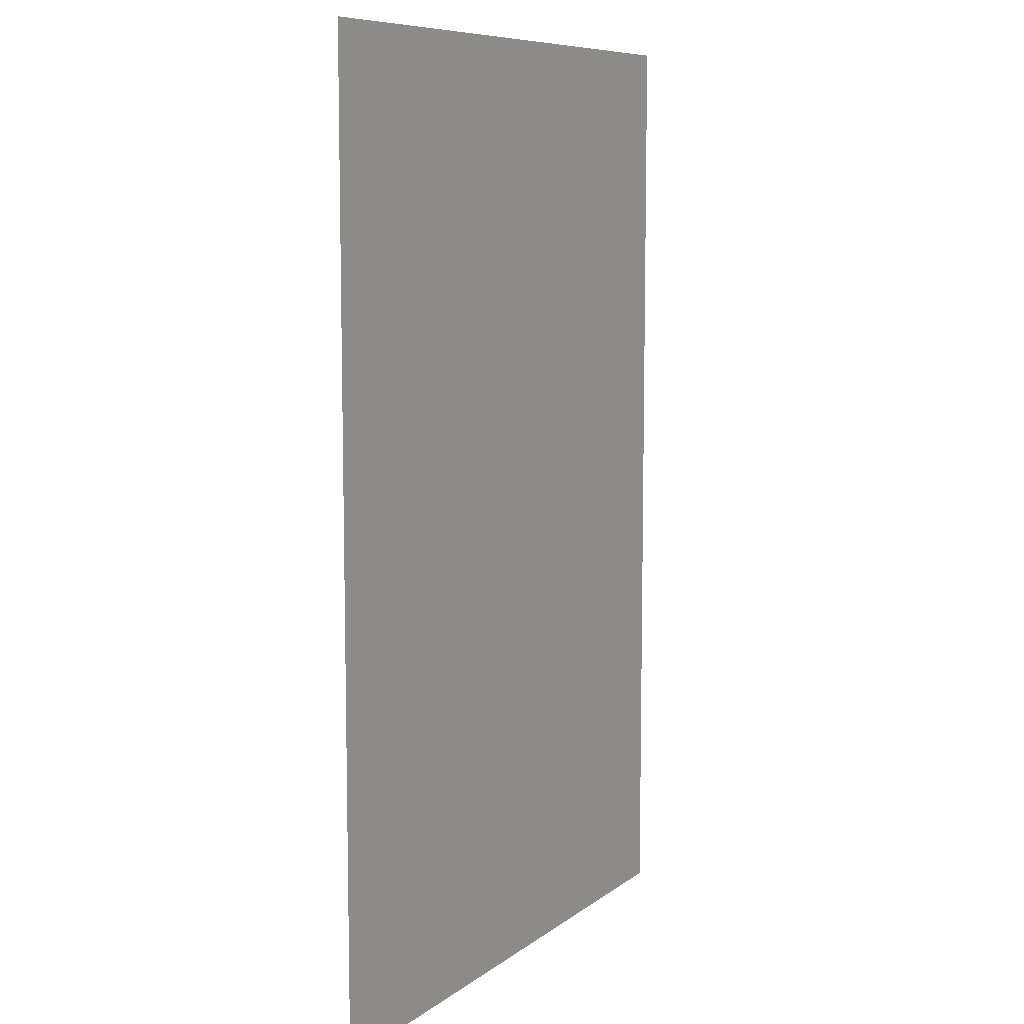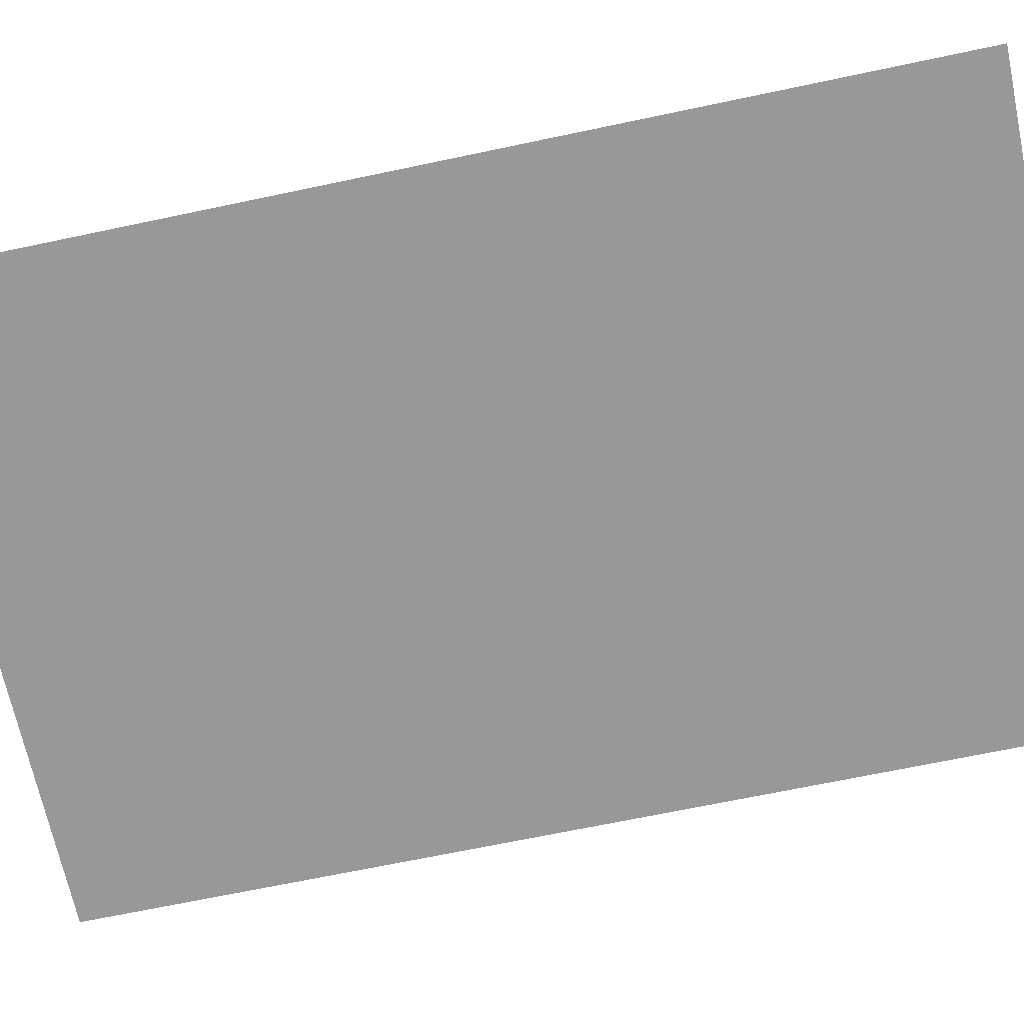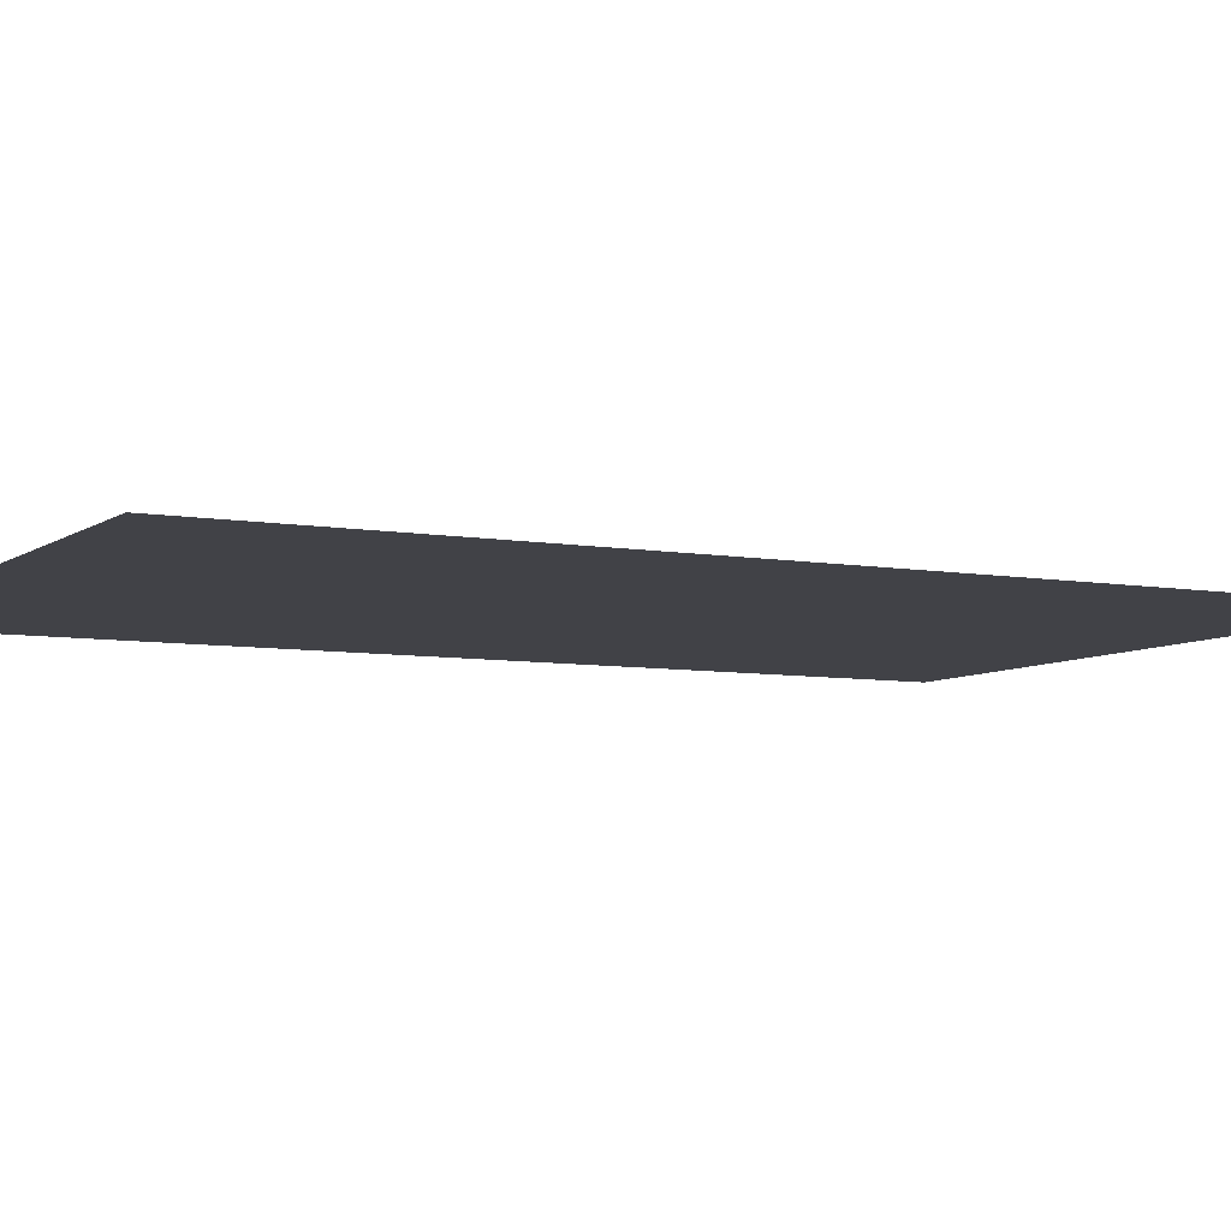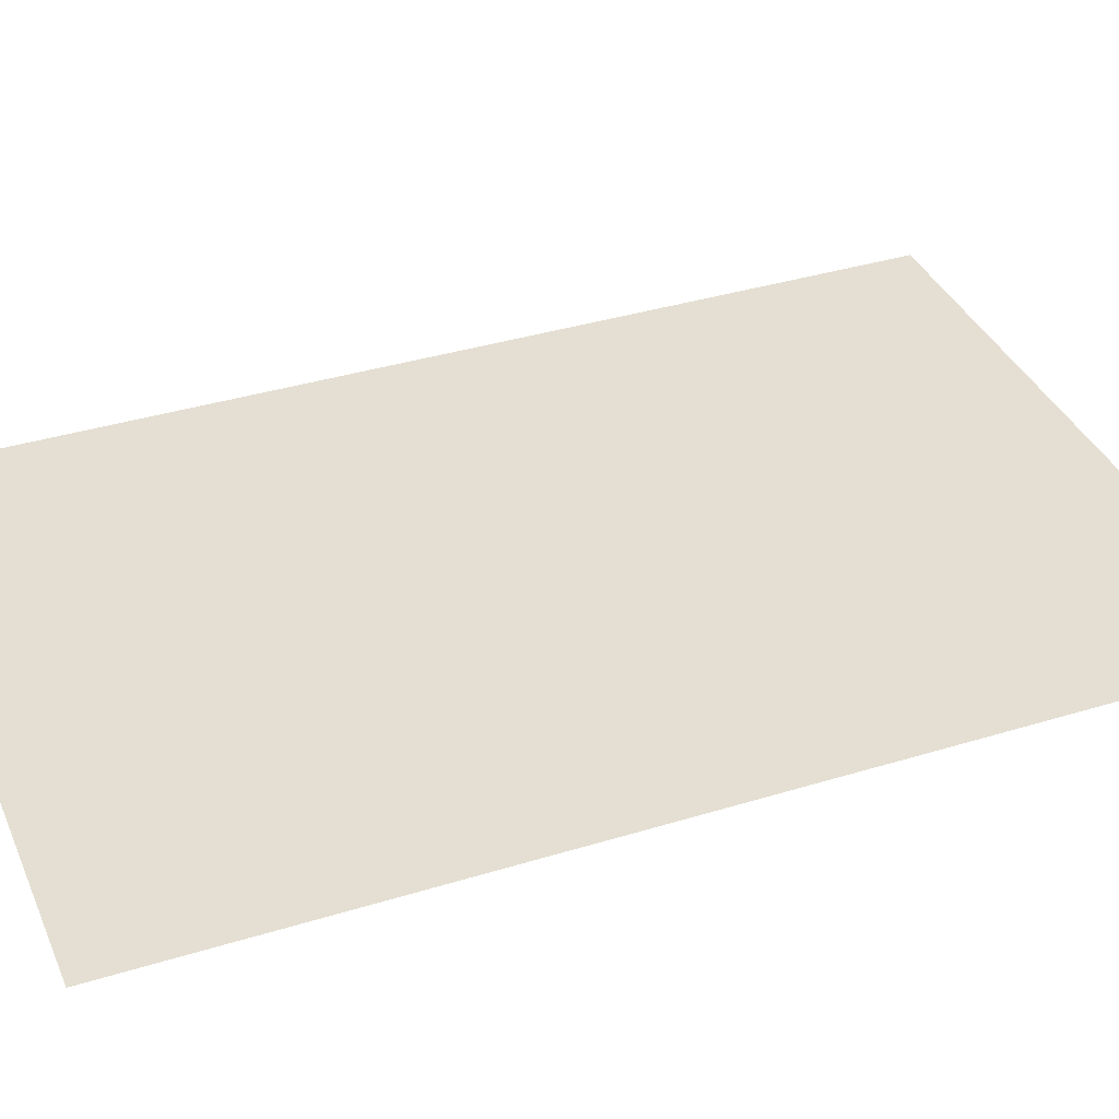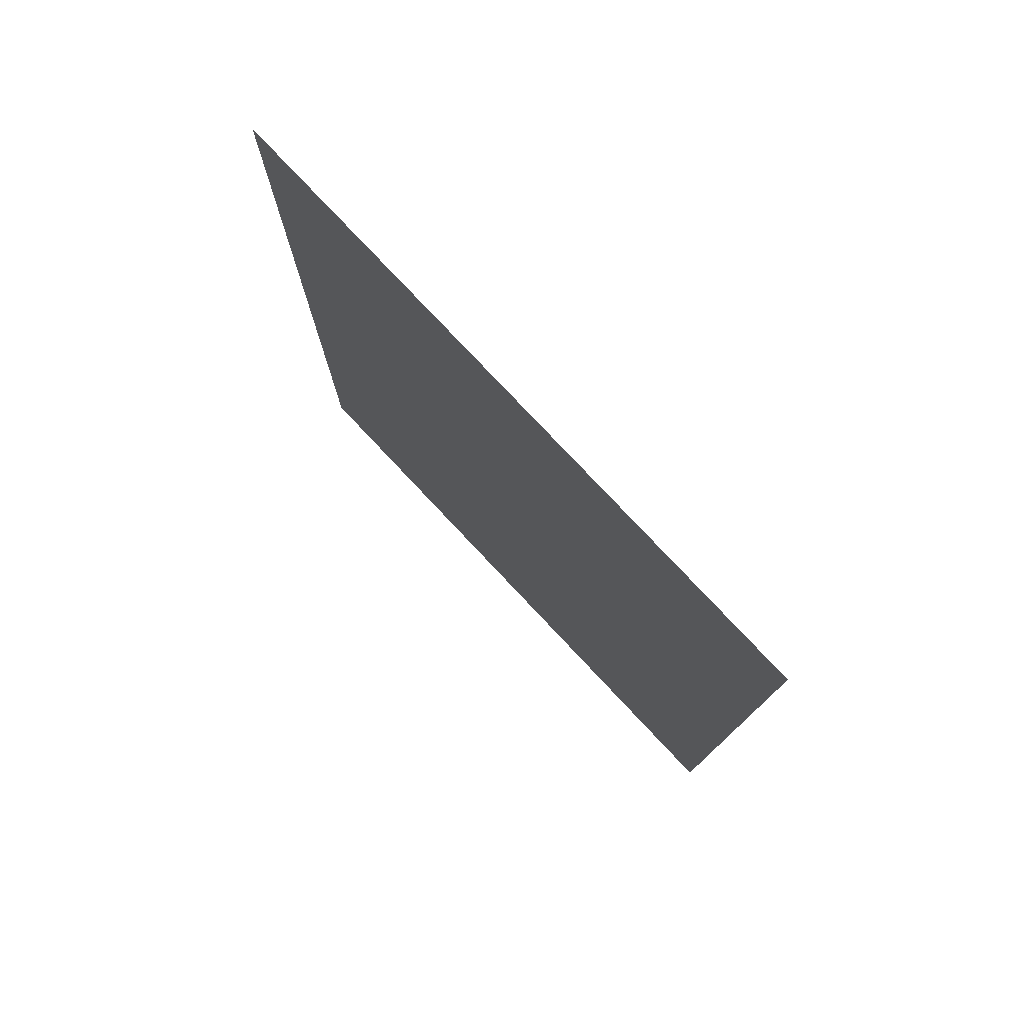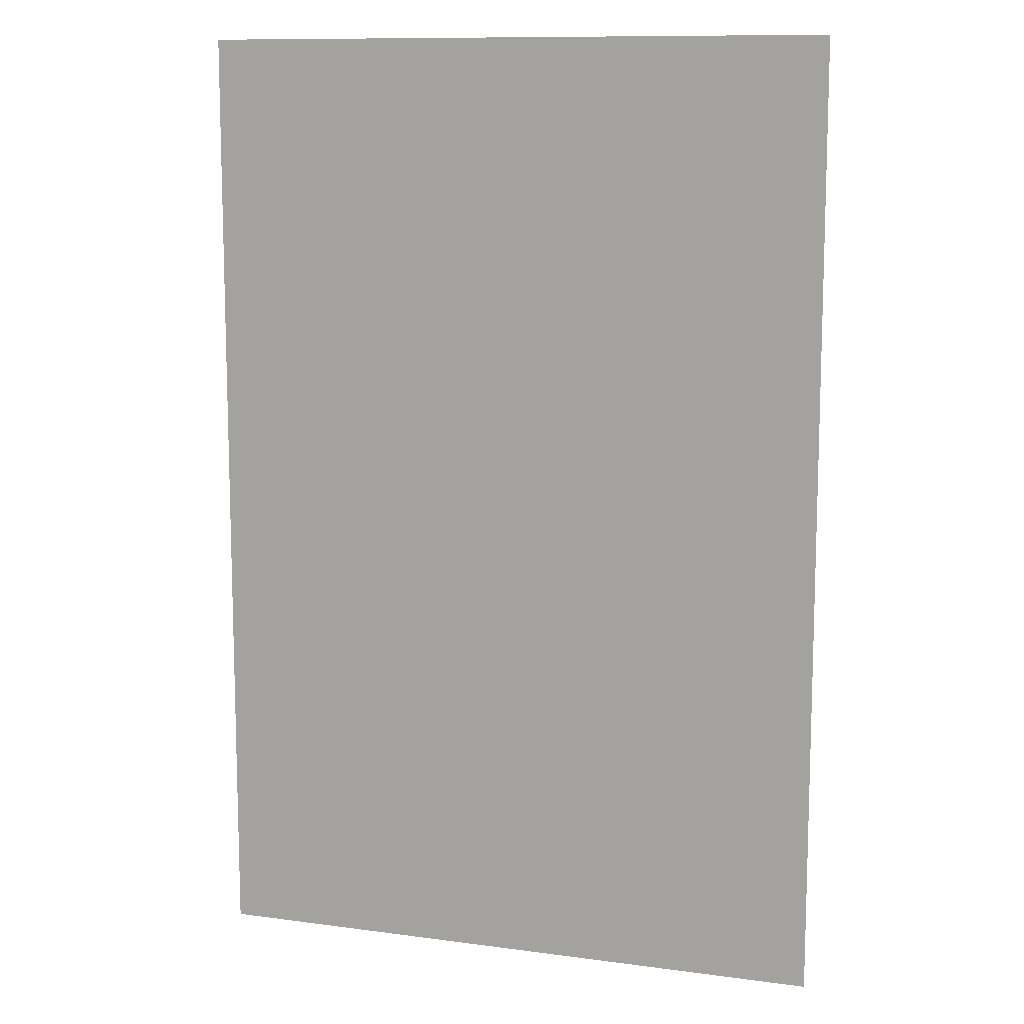
<metadata>
{"format":"obj","ext":"obj","renderer":"f3d","projection":"perspective","resolution":1024,"background":"white","views":[{"elev":8.6,"azim":-61.5,"up":"+Z"},{"elev":-68.5,"azim":-78.1,"up":"+Y"},{"elev":-6.7,"azim":62.2,"up":"+Y"},{"elev":36.9,"azim":68.3,"up":"+Y"},{"elev":78.7,"azim":46.6,"up":"+Z"},{"elev":11.0,"azim":18.4,"up":"+Z"}]}
</metadata>
<code>
o 7834
v 2214 1872 12.64
v 2214 1872 12.52
v 2214 1872 12.52
v 2214 1872 12.52
v 2214 1872 12.52
v 2214 1872 12.52
v 2214 1872 12.64
v 2214 1872 12.64
v 2214 1872 12.64
v 2214 1872 12.64
f 1 2 3
f 1 4 5
f 6 7 8
f 6 9 10

</code>
